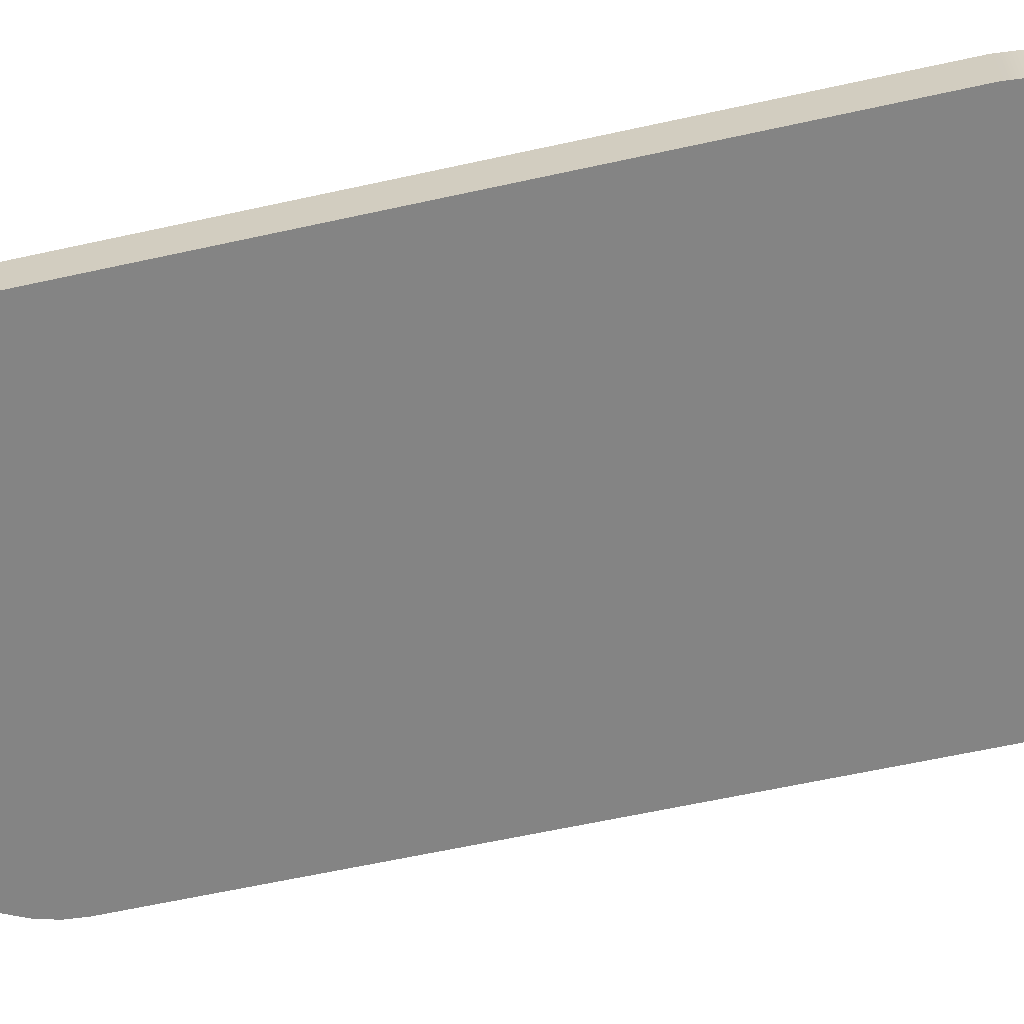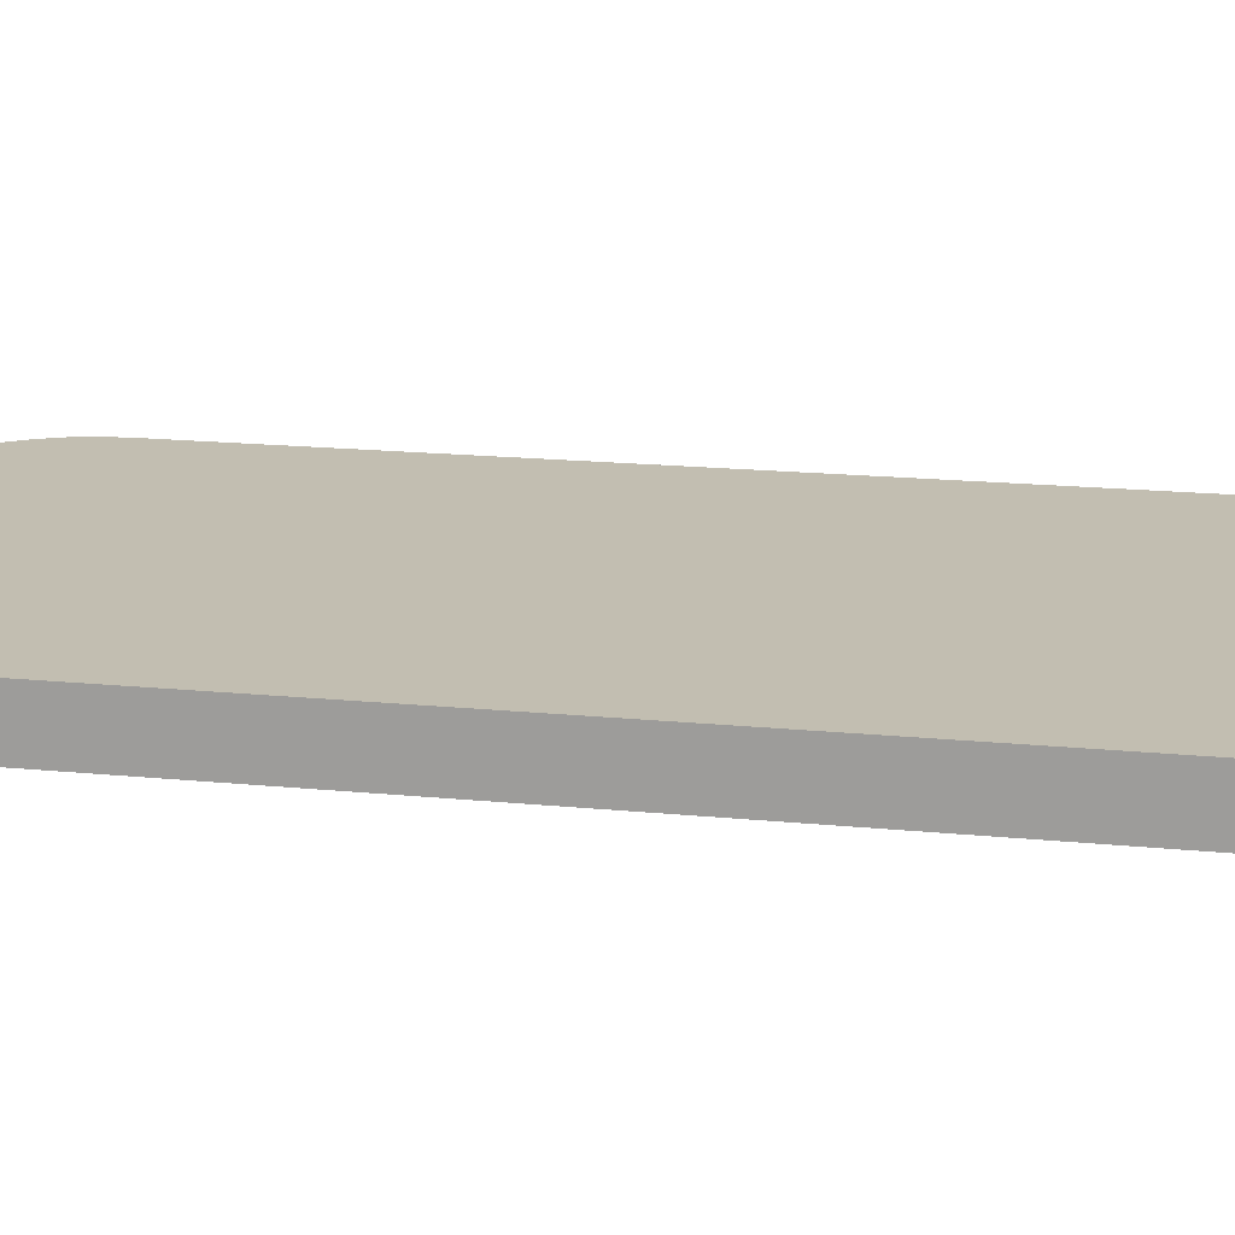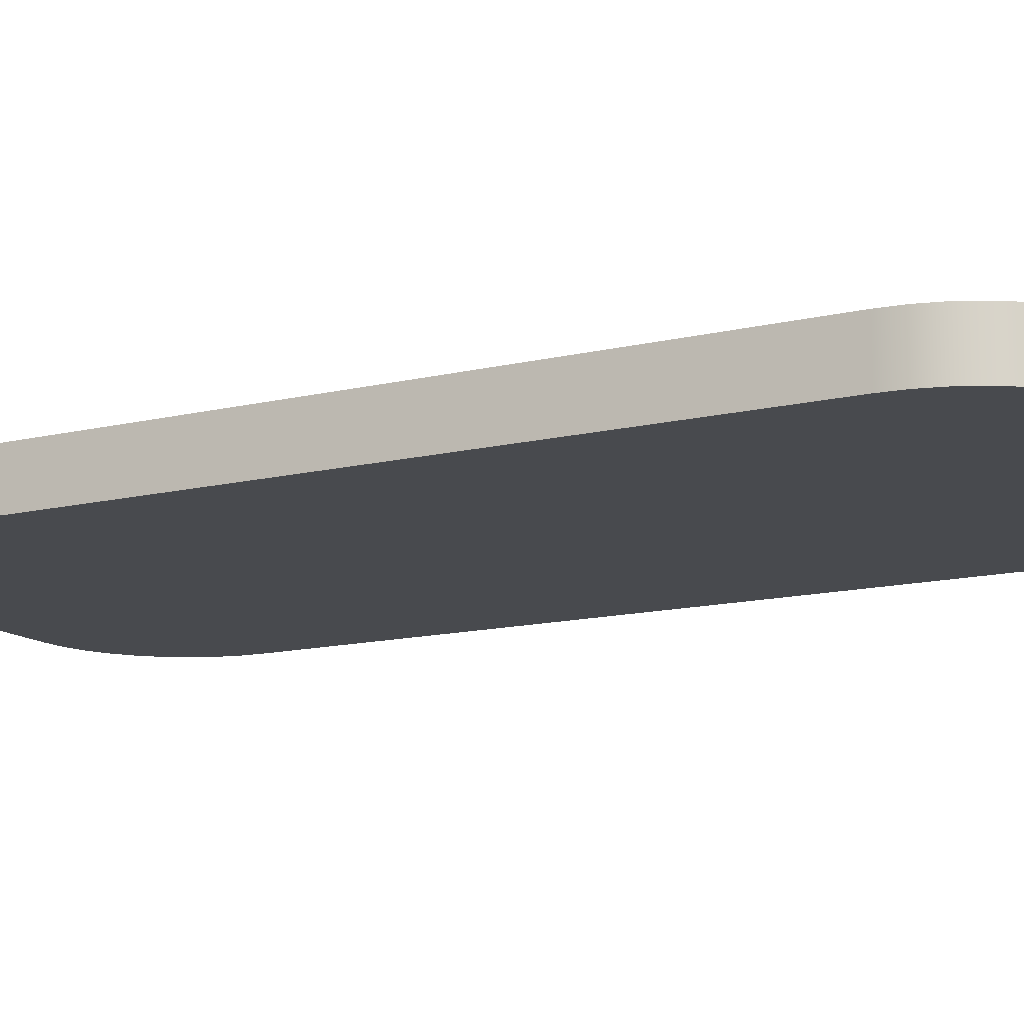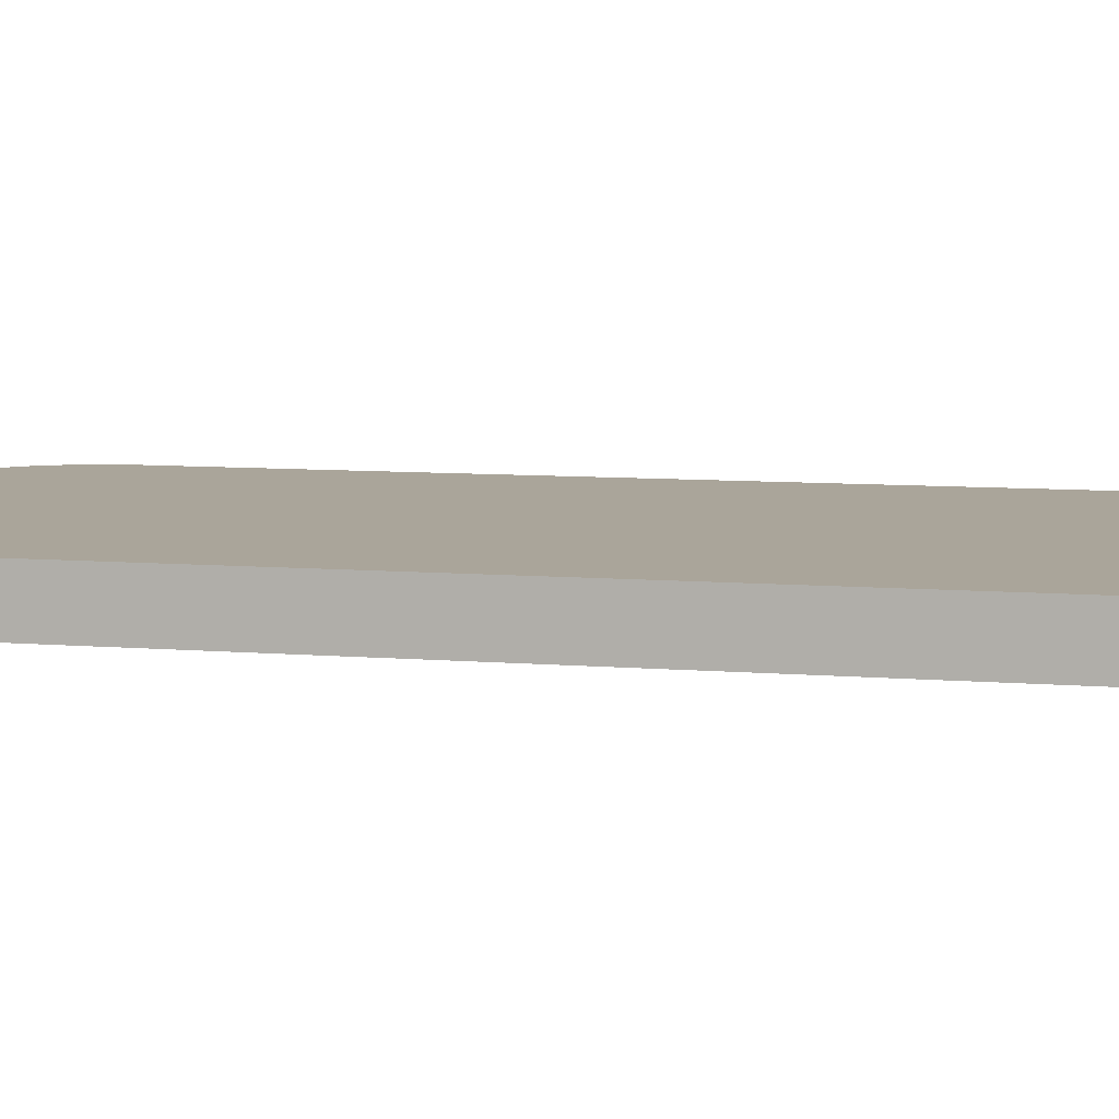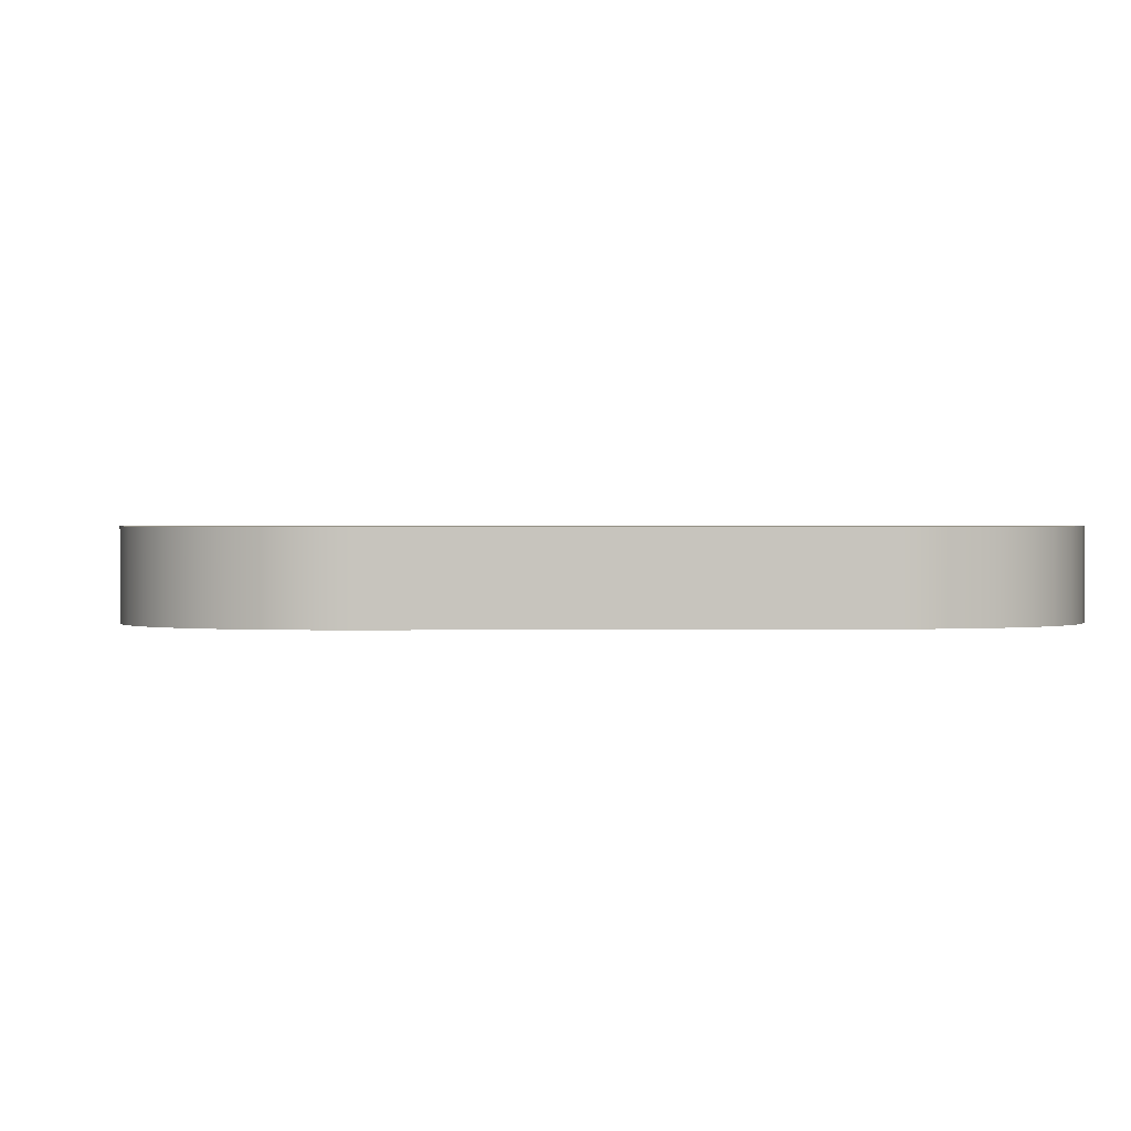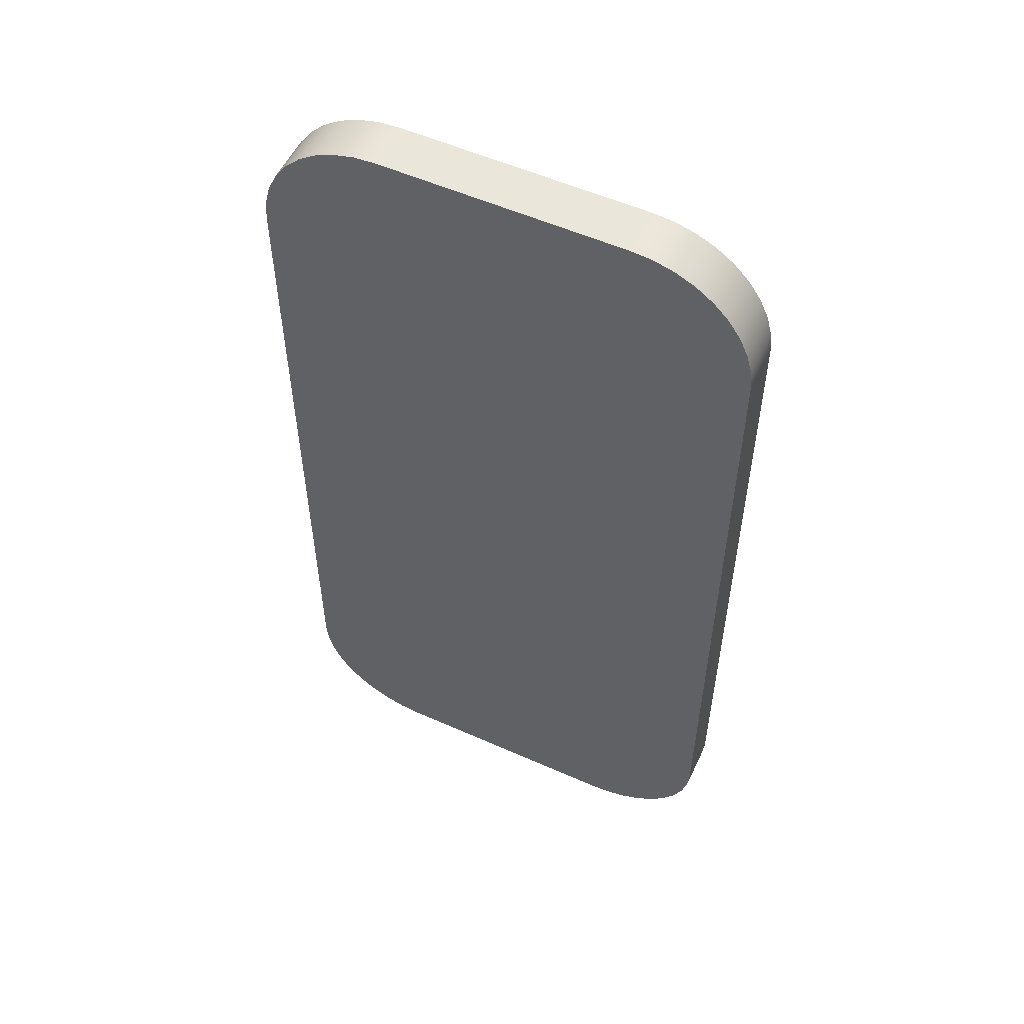
<metadata>
{"format":"obj","ext":"obj","renderer":"f3d","projection":"perspective","resolution":1024,"background":"white","views":[{"elev":-61.4,"azim":102.7,"up":"+Z"},{"elev":17.1,"azim":-78.5,"up":"+Z"},{"elev":-13.2,"azim":119.3,"up":"+Z"},{"elev":7.7,"azim":-76.4,"up":"+Z"},{"elev":0.7,"azim":-3.0,"up":"+Z"},{"elev":54.8,"azim":25.2,"up":"+Y"}]}
</metadata>
<code>
v 1 -3 0
v 1 7.451e-09 0
v 1 7.451e-09 0.2
v 1 -3 0.2
v -0.5 0.5 0
v -0.5868 0.4924 0
v -0.671 0.4698 0
v -0.75 0.433 0
v -0.8214 0.383 0
v -0.883 0.3214 0
v -0.933 0.25 0
v -0.9698 0.171 0
v -0.9924 0.08682 0
v -1 7.451e-09 0
v -1 7.451e-09 0.2
v -0.9924 0.08682 0.2
v -0.9698 0.171 0.2
v -0.933 0.25 0.2
v -0.883 0.3214 0.2
v -0.8214 0.383 0.2
v -0.75 0.433 0.2
v -0.671 0.4698 0.2
v -0.5868 0.4924 0.2
v -0.5 0.5 0.2
v -1 -3 0
v -0.9924 -3.087 0
v -0.9698 -3.171 0
v -0.933 -3.25 0
v -0.883 -3.321 0
v -0.8214 -3.383 0
v -0.75 -3.433 0
v -0.671 -3.47 0
v -0.5868 -3.492 0
v -0.5 -3.5 0
v -0.5 -3.5 0.2
v -0.5868 -3.492 0.2
v -0.671 -3.47 0.2
v -0.75 -3.433 0.2
v -0.8214 -3.383 0.2
v -0.883 -3.321 0.2
v -0.933 -3.25 0.2
v -0.9698 -3.171 0.2
v -0.9924 -3.087 0.2
v -1 -3 0.2
v -1 7.451e-09 0
v -0.9924 0.08682 0
v -0.9698 0.171 0
v -0.933 0.25 0
v -0.883 0.3214 0
v -0.8214 0.383 0
v -0.75 0.433 0
v -0.671 0.4698 0
v -0.5868 0.4924 0
v -0.5 0.5 0
v 0.5 0.5 0
v 0.5868 0.4924 0
v 0.671 0.4698 0
v 0.75 0.433 0
v 0.8214 0.383 0
v 0.883 0.3214 0
v 0.933 0.25 0
v 0.9698 0.171 0
v 0.9924 0.08682 0
v 1 7.451e-09 0
v 1 -3 0
v 0.9924 -3.087 0
v 0.9698 -3.171 0
v 0.933 -3.25 0
v 0.883 -3.321 0
v 0.8214 -3.383 0
v 0.75 -3.433 0
v 0.671 -3.47 0
v 0.5868 -3.492 0
v 0.5 -3.5 0
v -0.5 -3.5 0
v -0.5868 -3.492 0
v -0.671 -3.47 0
v -0.75 -3.433 0
v -0.8214 -3.383 0
v -0.883 -3.321 0
v -0.933 -3.25 0
v -0.9698 -3.171 0
v -0.9924 -3.087 0
v -1 -3 0
v 0.5 0.5 0
v -0.5 0.5 0
v -0.5 0.5 0.2
v 0.5 0.5 0.2
v -0.5 0.5 0.2
v -0.5868 0.4924 0.2
v -0.671 0.4698 0.2
v -0.75 0.433 0.2
v -0.8214 0.383 0.2
v -0.883 0.3214 0.2
v -0.933 0.25 0.2
v -0.9698 0.171 0.2
v -0.9924 0.08682 0.2
v -1 7.451e-09 0.2
v -1 -3 0.2
v -0.9924 -3.087 0.2
v -0.9698 -3.171 0.2
v -0.933 -3.25 0.2
v -0.883 -3.321 0.2
v -0.8214 -3.383 0.2
v -0.75 -3.433 0.2
v -0.671 -3.47 0.2
v -0.5868 -3.492 0.2
v -0.5 -3.5 0.2
v 0.5 -3.5 0.2
v 0.5868 -3.492 0.2
v 0.671 -3.47 0.2
v 0.75 -3.433 0.2
v 0.8214 -3.383 0.2
v 0.883 -3.321 0.2
v 0.933 -3.25 0.2
v 0.9698 -3.171 0.2
v 0.9924 -3.087 0.2
v 1 -3 0.2
v 1 7.451e-09 0.2
v 0.9924 0.08682 0.2
v 0.9698 0.171 0.2
v 0.933 0.25 0.2
v 0.883 0.3214 0.2
v 0.8214 0.383 0.2
v 0.75 0.433 0.2
v 0.671 0.4698 0.2
v 0.5868 0.4924 0.2
v 0.5 0.5 0.2
v 1 7.451e-09 0
v 0.9924 0.08682 0
v 0.9698 0.171 0
v 0.933 0.25 0
v 0.883 0.3214 0
v 0.8214 0.383 0
v 0.75 0.433 0
v 0.671 0.4698 0
v 0.5868 0.4924 0
v 0.5 0.5 0
v 0.5 0.5 0.2
v 0.5868 0.4924 0.2
v 0.671 0.4698 0.2
v 0.75 0.433 0.2
v 0.8214 0.383 0.2
v 0.883 0.3214 0.2
v 0.933 0.25 0.2
v 0.9698 0.171 0.2
v 0.9924 0.08682 0.2
v 1 7.451e-09 0.2
v 0.5 -3.5 0
v 0.5868 -3.492 0
v 0.671 -3.47 0
v 0.75 -3.433 0
v 0.8214 -3.383 0
v 0.883 -3.321 0
v 0.933 -3.25 0
v 0.9698 -3.171 0
v 0.9924 -3.087 0
v 1 -3 0
v 1 -3 0.2
v 0.9924 -3.087 0.2
v 0.9698 -3.171 0.2
v 0.933 -3.25 0.2
v 0.883 -3.321 0.2
v 0.8214 -3.383 0.2
v 0.75 -3.433 0.2
v 0.671 -3.47 0.2
v 0.5868 -3.492 0.2
v 0.5 -3.5 0.2
v -1 7.451e-09 0
v -1 -3 0
v -1 -3 0.2
v -1 7.451e-09 0.2
v -0.5 -3.5 0
v 0.5 -3.5 0
v 0.5 -3.5 0.2
v -0.5 -3.5 0.2
f 1 2 4
f 4 2 3
f 24 5 23
f 23 5 6
f 23 6 22
f 22 6 7
f 22 7 21
f 21 7 8
f 21 8 20
f 20 8 9
f 20 9 19
f 19 9 10
f 19 10 18
f 18 10 11
f 18 11 17
f 17 11 12
f 17 12 16
f 16 12 13
f 16 13 15
f 15 13 14
f 44 25 43
f 43 25 26
f 43 26 42
f 42 26 27
f 42 27 41
f 41 27 28
f 41 28 40
f 40 28 29
f 40 29 39
f 39 29 30
f 39 30 38
f 38 30 31
f 38 31 37
f 37 31 32
f 37 32 36
f 36 32 33
f 36 33 35
f 35 33 34
f 46 47 45
f 45 47 48
f 45 48 49
f 49 50 45
f 45 50 51
f 45 51 52
f 52 53 45
f 45 53 54
f 45 54 84
f 84 54 75
f 84 75 76
f 54 55 75
f 75 55 74
f 74 55 65
f 74 65 73
f 73 65 72
f 72 65 71
f 71 65 70
f 70 65 69
f 69 65 68
f 68 65 67
f 67 65 66
f 65 55 64
f 64 55 56
f 64 56 57
f 57 58 64
f 64 58 59
f 64 59 60
f 60 61 64
f 64 61 62
f 64 62 63
f 76 77 84
f 84 77 78
f 84 78 79
f 79 80 84
f 84 80 81
f 84 81 82
f 82 83 84
f 85 86 88
f 88 86 87
f 90 98 89
f 89 98 99
f 89 99 108
f 108 99 107
f 107 99 106
f 106 99 105
f 105 99 104
f 104 99 103
f 103 99 102
f 102 99 101
f 101 99 100
f 90 91 98
f 98 91 92
f 98 92 93
f 93 94 98
f 98 94 95
f 98 95 96
f 96 97 98
f 108 109 89
f 89 109 128
f 128 109 118
f 128 118 119
f 109 110 118
f 118 110 111
f 118 111 112
f 112 113 118
f 118 113 114
f 118 114 115
f 115 116 118
f 118 116 117
f 120 121 119
f 119 121 122
f 119 122 123
f 123 124 119
f 119 124 125
f 119 125 126
f 126 127 119
f 119 127 128
f 148 129 147
f 147 129 130
f 147 130 146
f 146 130 131
f 146 131 145
f 145 131 132
f 145 132 144
f 144 132 133
f 144 133 143
f 143 133 134
f 143 134 142
f 142 134 135
f 142 135 141
f 141 135 136
f 141 136 140
f 140 136 137
f 140 137 139
f 139 137 138
f 168 149 167
f 167 149 150
f 167 150 166
f 166 150 151
f 166 151 165
f 165 151 152
f 165 152 164
f 164 152 153
f 164 153 163
f 163 153 154
f 163 154 162
f 162 154 155
f 162 155 161
f 161 155 156
f 161 156 160
f 160 156 157
f 160 157 159
f 159 157 158
f 169 170 172
f 172 170 171
f 173 174 176
f 176 174 175

</code>
